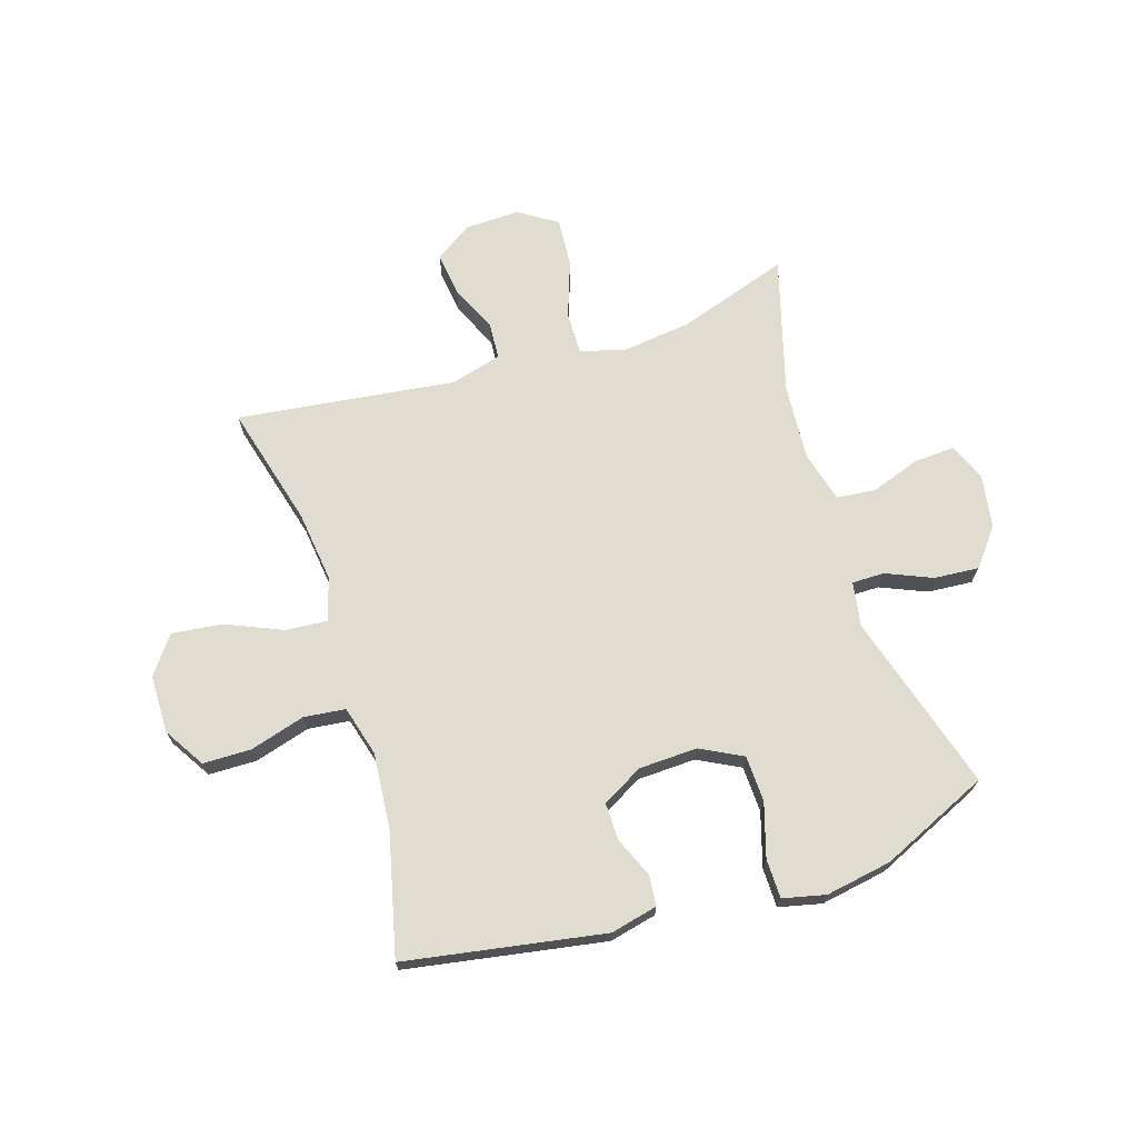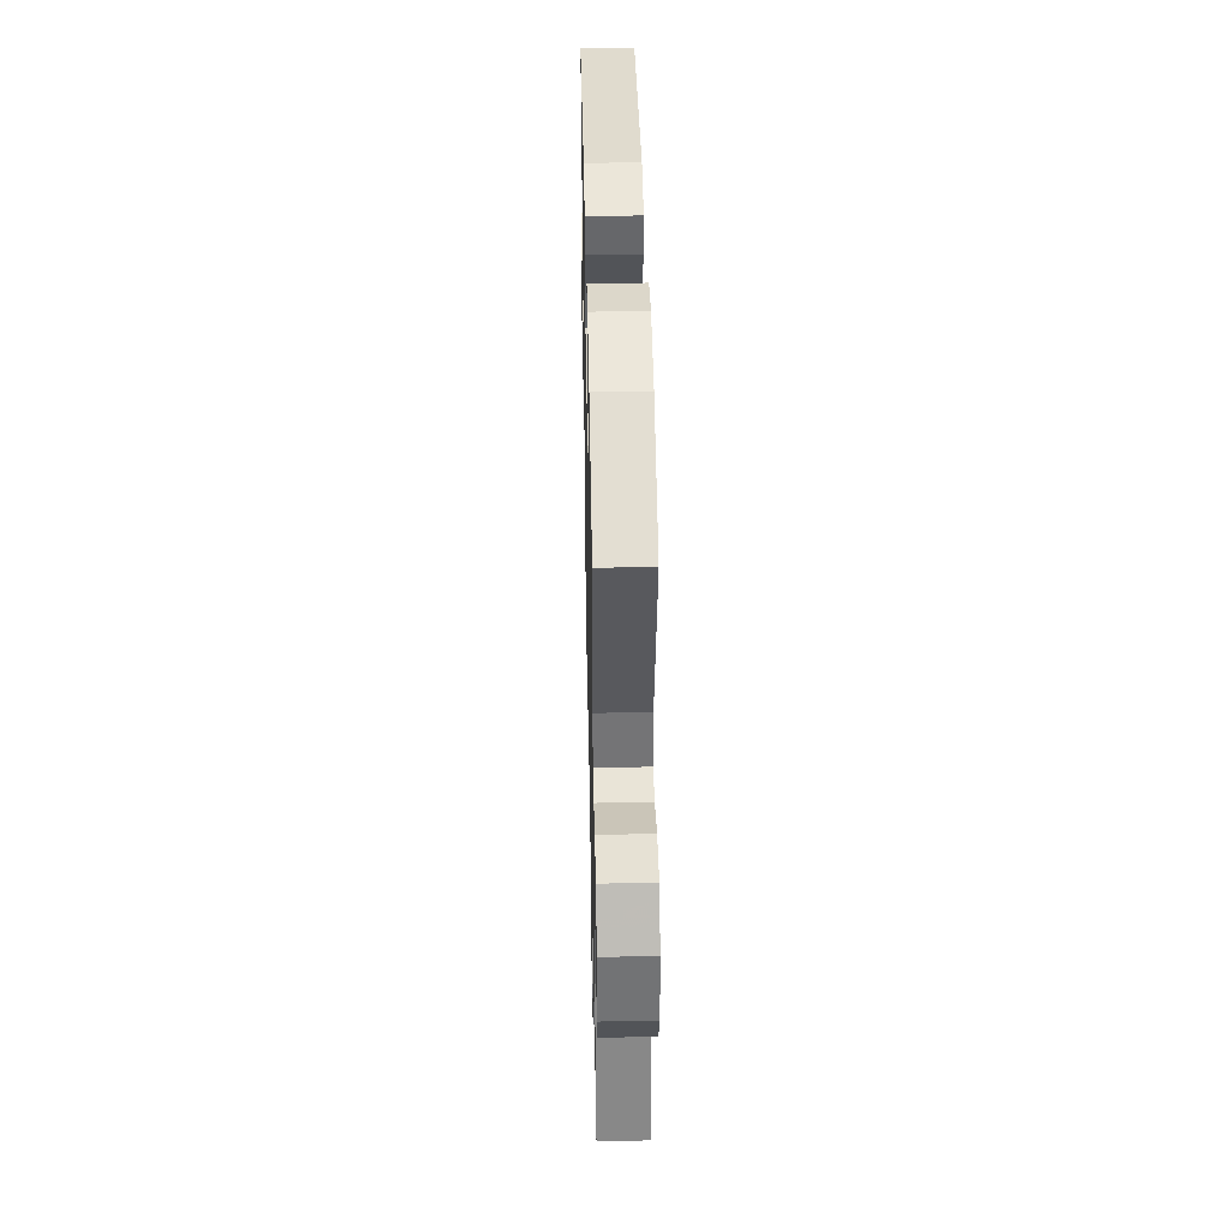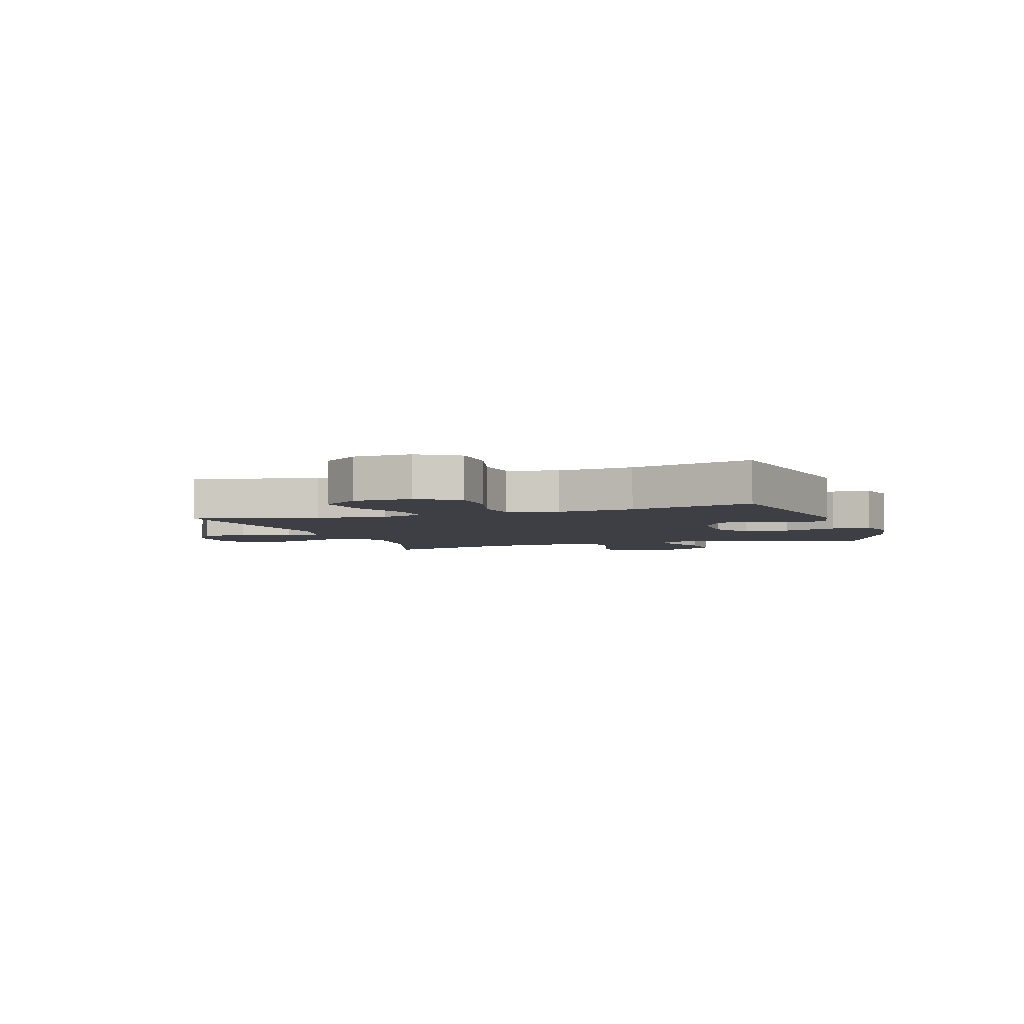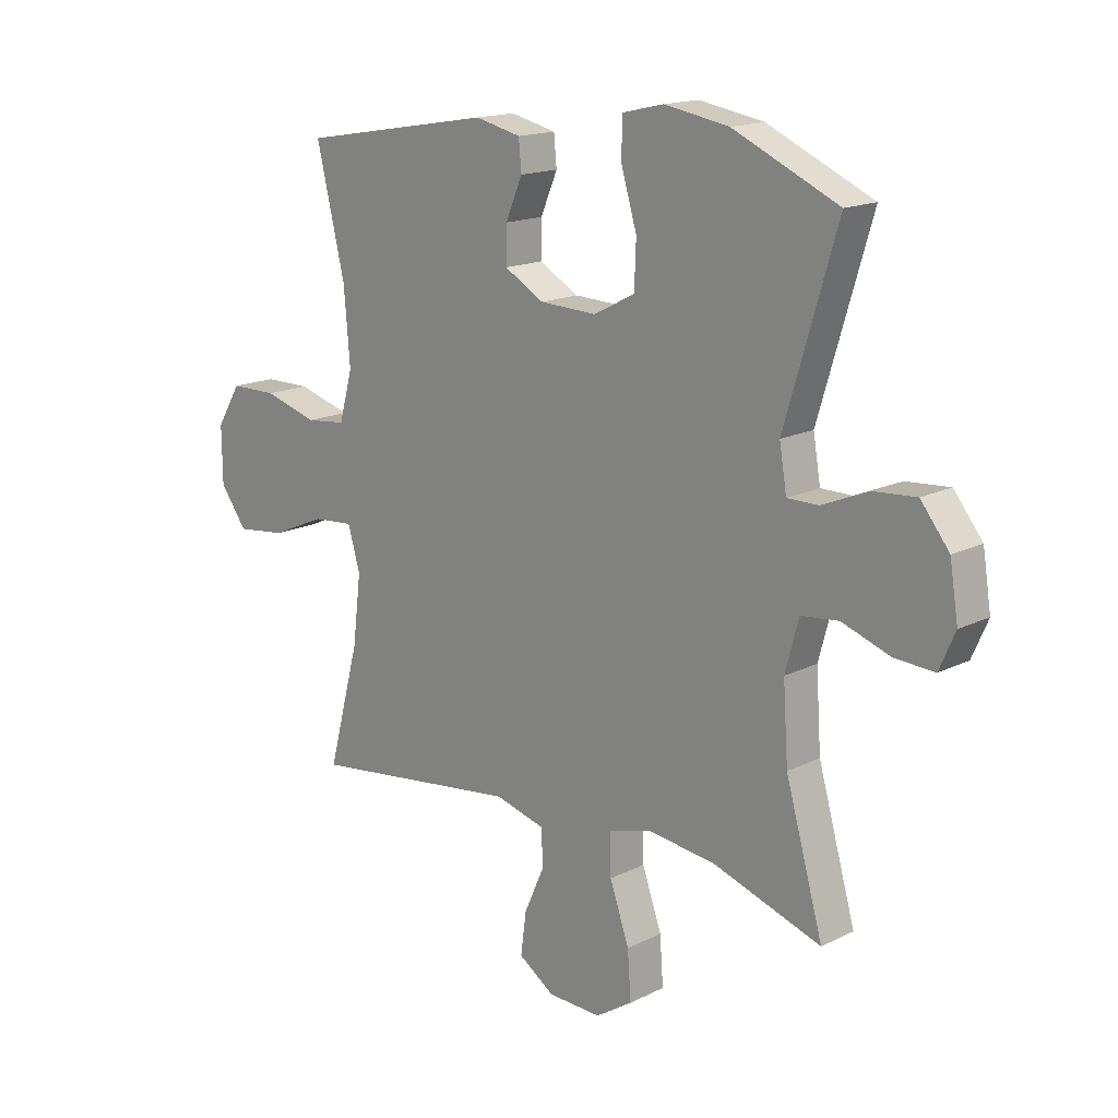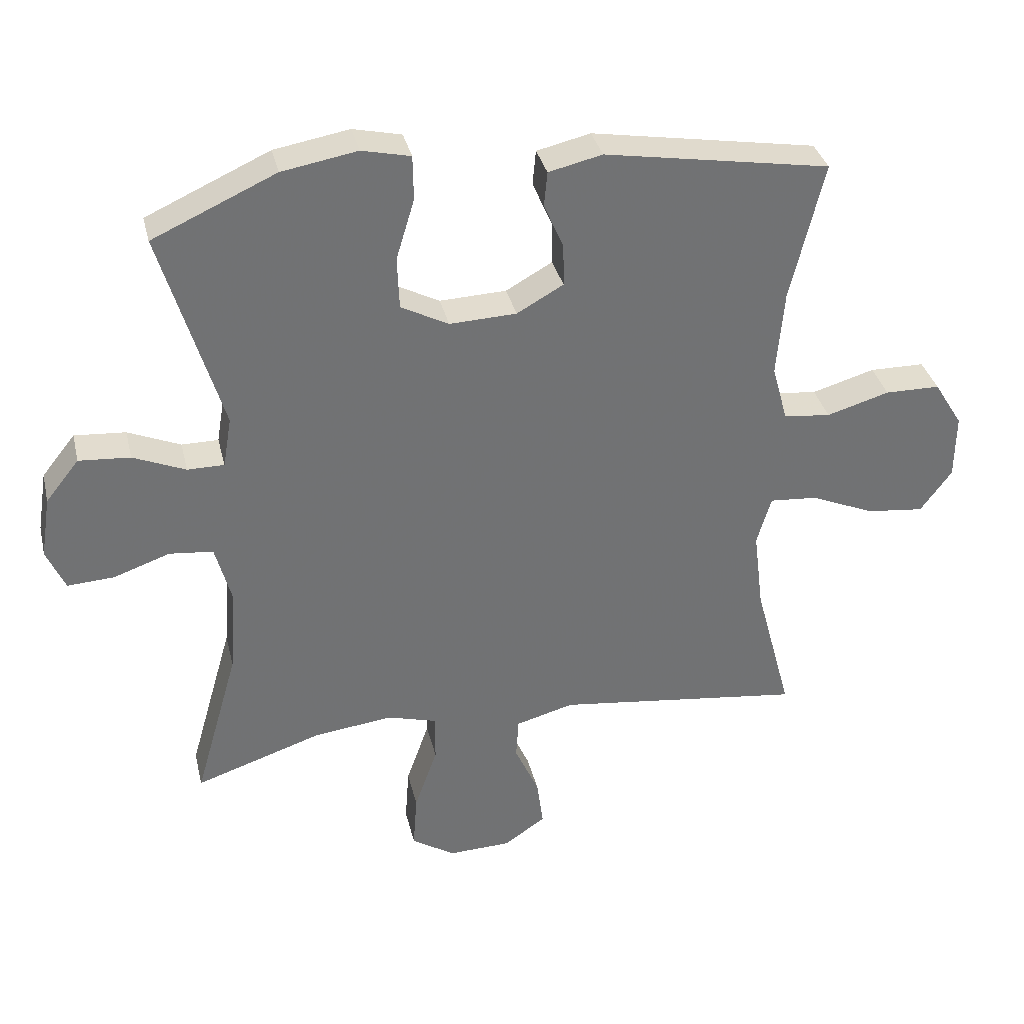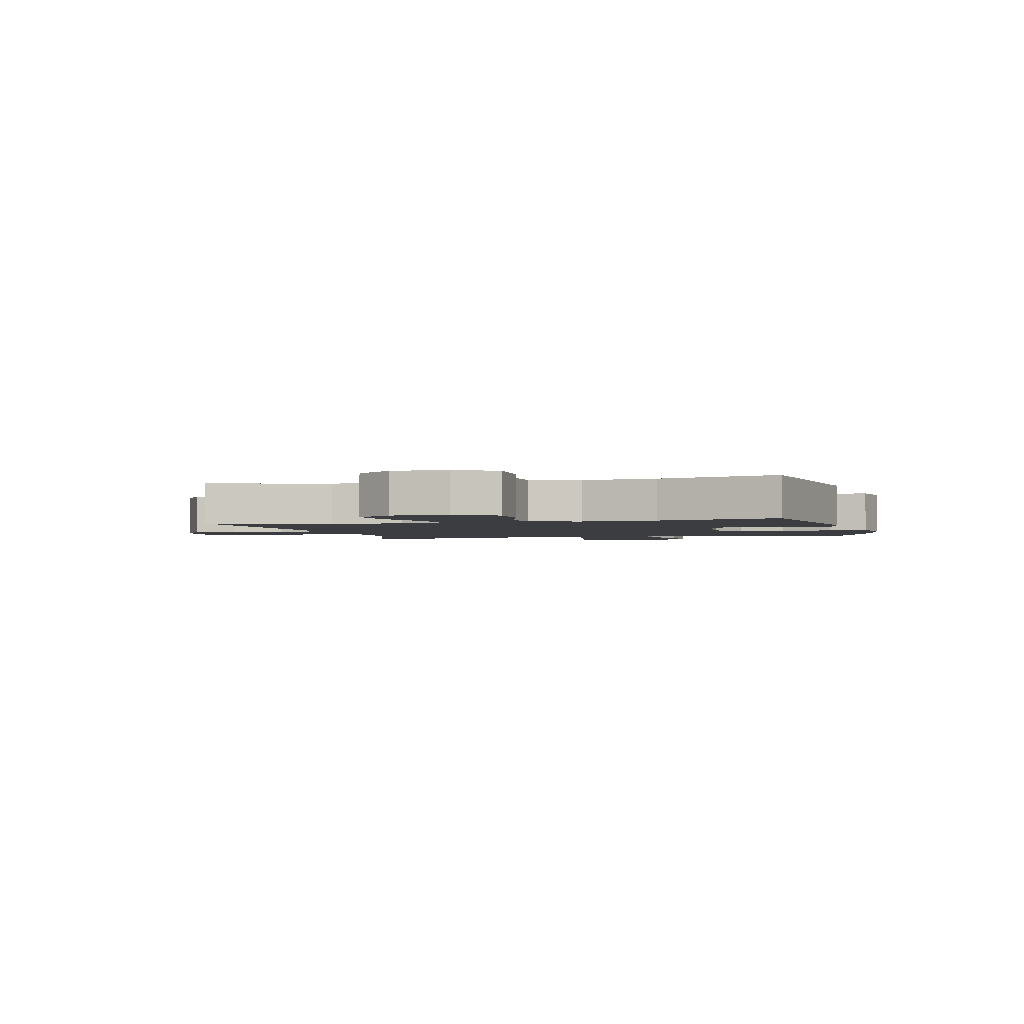
<metadata>
{"format":"obj","ext":"obj","renderer":"f3d","projection":"perspective","resolution":1024,"background":"white","views":[{"elev":69.7,"azim":-17.5,"up":"+Y"},{"elev":43.4,"azim":88.8,"up":"+Z"},{"elev":-4.4,"azim":-71.0,"up":"+Y"},{"elev":16.1,"azim":44.3,"up":"+Z"},{"elev":34.9,"azim":166.8,"up":"+Z"},{"elev":-2.4,"azim":-75.8,"up":"+Y"}]}
</metadata>
<code>
v 0.5 0.07 0.5
v 0.407 0.07 0.189
v 0.42 0.07 0.112
v 0.476 0.07 0.112
v 0.556 0.07 0.146
v 0.634 0.07 0.152
v 0.685 0.07 0.088
v 0.7 0.07 -0.006
v 0.672 0.07 -0.07
v 0.601 0.07 -0.066
v 0.515 0.07 -0.036
v 0.448 0.07 -0.043
v 0.424 0.07 -0.132
v 0.433 0.07 -0.265
v 0.5 0.07 -0.5
v 0.307 0.07 -0.436
v 0.186 0.07 -0.421
v 0.109 0.07 -0.443
v 0.11 0.07 -0.516
v 0.145 0.07 -0.615
v 0.151 0.07 -0.7
v 0.085 0.07 -0.743
v -0.011 0.07 -0.74
v -0.075 0.07 -0.697
v -0.065 0.07 -0.622
v -0.028 0.07 -0.539
v -0.032 0.07 -0.476
v -0.121 0.07 -0.452
v -0.5 0.07 -0.5
v -0.443 0.07 -0.287
v -0.428 0.07 -0.165
v -0.45 0.07 -0.09
v -0.523 0.07 -0.096
v -0.621 0.07 -0.138
v -0.709 0.07 -0.148
v -0.757 0.07 -0.083
v -0.758 0.07 0.017
v -0.714 0.07 0.088
v -0.63 0.07 0.089
v -0.534 0.07 0.061
v -0.462 0.07 0.069
v -0.438 0.07 0.156
v -0.449 0.07 0.287
v -0.5 0.07 0.5
v -0.155 0.07 0.559
v -0.073 0.07 0.54
v -0.068 0.07 0.487
v -0.098 0.07 0.417
v -0.099 0.07 0.353
v -0.028 0.07 0.313
v 0.074 0.07 0.309
v 0.147 0.07 0.347
v 0.15 0.07 0.427
v 0.122 0.07 0.52
v 0.123 0.07 0.588
v 0.197 0.07 0.605
v 0.312 0.07 0.585
v 0.5 0 0.5
v 0.407 0 0.189
v 0.42 0 0.112
v 0.476 0 0.112
v 0.556 0 0.146
v 0.634 0 0.152
v 0.685 0 0.088
v 0.7 0 -0.006
v 0.672 0 -0.07
v 0.601 0 -0.066
v 0.515 0 -0.036
v 0.448 0 -0.043
v 0.424 0 -0.132
v 0.433 0 -0.265
v 0.5 0 -0.5
v 0.307 0 -0.436
v 0.186 0 -0.421
v 0.109 0 -0.443
v 0.11 0 -0.516
v 0.145 0 -0.615
v 0.151 0 -0.7
v 0.085 0 -0.743
v -0.011 0 -0.74
v -0.075 0 -0.697
v -0.065 0 -0.622
v -0.028 0 -0.539
v -0.032 0 -0.476
v -0.121 0 -0.452
v -0.5 0 -0.5
v -0.443 0 -0.287
v -0.428 0 -0.165
v -0.45 0 -0.09
v -0.523 0 -0.096
v -0.621 0 -0.138
v -0.709 0 -0.148
v -0.757 0 -0.083
v -0.758 0 0.017
v -0.714 0 0.088
v -0.63 0 0.089
v -0.534 0 0.061
v -0.462 0 0.069
v -0.438 0 0.156
v -0.449 0 0.287
v -0.5 0 0.5
v -0.155 0 0.559
v -0.073 0 0.54
v -0.068 0 0.487
v -0.098 0 0.417
v -0.099 0 0.353
v -0.028 0 0.313
v 0.074 0 0.309
v 0.147 0 0.347
v 0.15 0 0.427
v 0.122 0 0.52
v 0.123 0 0.588
v 0.197 0 0.605
v 0.312 0 0.585
f 57 1 2
f 56 57 2
f 55 56 2
f 54 55 2
f 53 54 2
f 52 53 2 3
f 51 52 3
f 50 51 3
f 46 47 48
f 45 46 48
f 44 45 48
f 43 44 48
f 42 43 48 49
f 41 42 49 50
f 38 39 40
f 37 38 40
f 36 37 40
f 35 36 40
f 34 35 40
f 33 34 40
f 32 33 40 41
f 41 50 3
f 32 41 3
f 31 32 3
f 28 29 30
f 31 3 4
f 30 31 4
f 28 30 4
f 27 28 4
f 24 25 26
f 23 24 26
f 22 23 26
f 21 22 26
f 20 21 26
f 19 20 26
f 18 19 26 27
f 14 15 16
f 13 14 16 17
f 18 27 4
f 17 18 4
f 13 17 4
f 12 13 4
f 8 9 10 11
f 8 11 12
f 7 8 12
f 6 7 12
f 5 6 12
f 4 5 12
f 59 58 114
f 59 114 113
f 59 113 112
f 59 112 111
f 59 111 110
f 60 59 110 109
f 60 109 108
f 60 108 107
f 105 104 103
f 105 103 102
f 105 102 101
f 105 101 100
f 106 105 100 99
f 107 106 99 98
f 97 96 95
f 97 95 94
f 97 94 93
f 97 93 92
f 97 92 91
f 97 91 90
f 98 97 90 89
f 60 107 98
f 60 98 89
f 60 89 88
f 87 86 85
f 61 60 88
f 61 88 87
f 61 87 85
f 61 85 84
f 83 82 81
f 83 81 80
f 83 80 79
f 83 79 78
f 83 78 77
f 83 77 76
f 84 83 76 75
f 73 72 71
f 74 73 71 70
f 61 84 75
f 61 75 74
f 61 74 70
f 61 70 69
f 68 67 66 65
f 69 68 65
f 69 65 64
f 69 64 63
f 69 63 62
f 69 62 61
f 1 58 59 2
f 2 59 60 3
f 3 60 61 4
f 4 61 62 5
f 5 62 63 6
f 6 63 64 7
f 7 64 65 8
f 8 65 66 9
f 9 66 67 10
f 10 67 68 11
f 11 68 69 12
f 12 69 70 13
f 13 70 71 14
f 14 71 72 15
f 15 72 73 16
f 16 73 74 17
f 17 74 75 18
f 18 75 76 19
f 19 76 77 20
f 20 77 78 21
f 21 78 79 22
f 22 79 80 23
f 23 80 81 24
f 24 81 82 25
f 25 82 83 26
f 26 83 84 27
f 27 84 85 28
f 28 85 86 29
f 29 86 87 30
f 30 87 88 31
f 31 88 89 32
f 32 89 90 33
f 33 90 91 34
f 34 91 92 35
f 35 92 93 36
f 36 93 94 37
f 37 94 95 38
f 38 95 96 39
f 39 96 97 40
f 40 97 98 41
f 41 98 99 42
f 42 99 100 43
f 43 100 101 44
f 44 101 102 45
f 45 102 103 46
f 46 103 104 47
f 47 104 105 48
f 48 105 106 49
f 49 106 107 50
f 50 107 108 51
f 51 108 109 52
f 52 109 110 53
f 53 110 111 54
f 54 111 112 55
f 55 112 113 56
f 56 113 114 57
f 57 114 58 1

</code>
